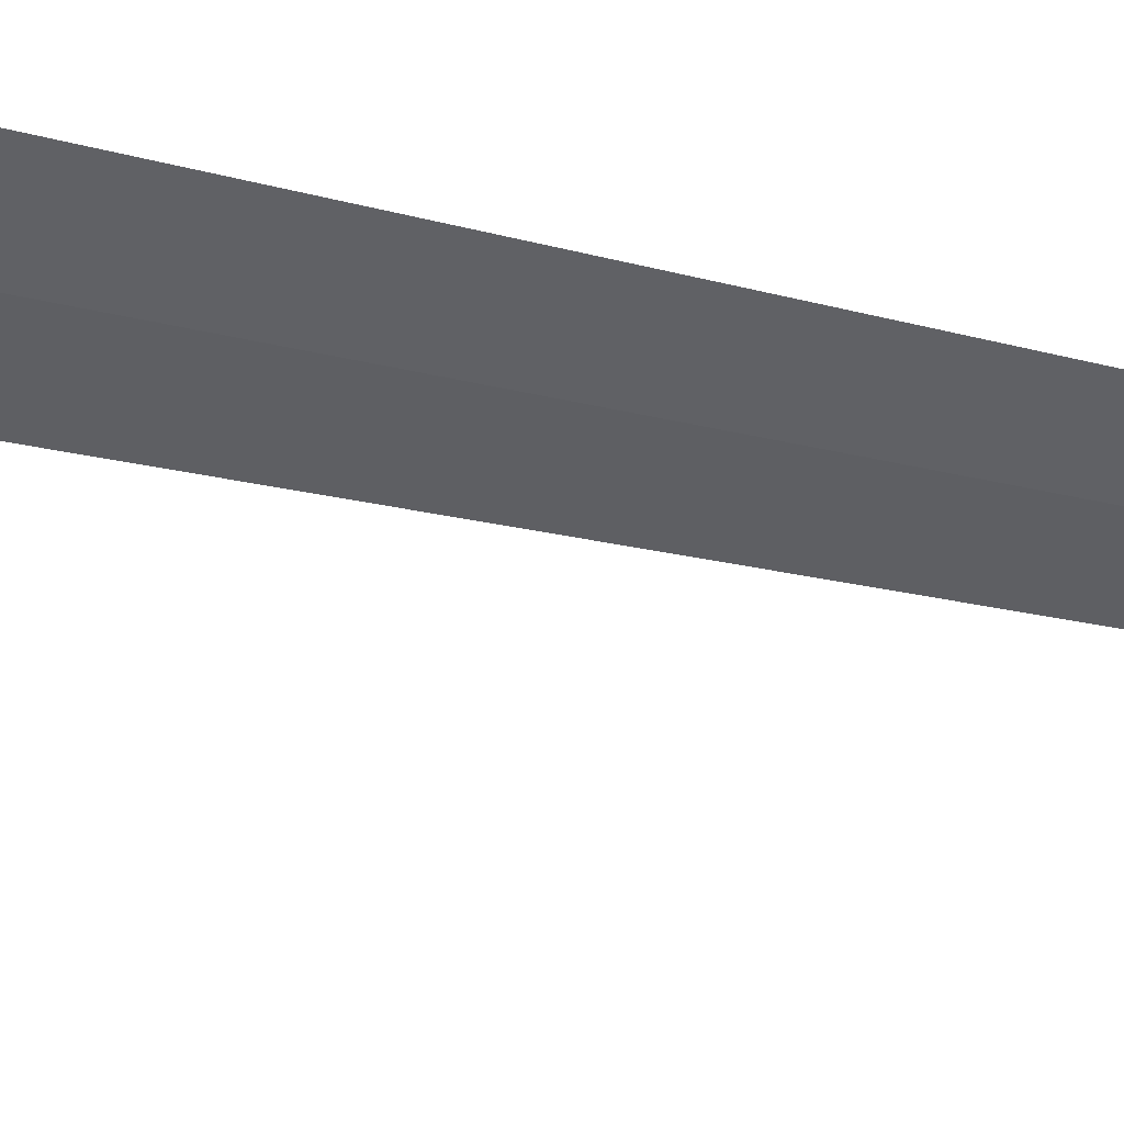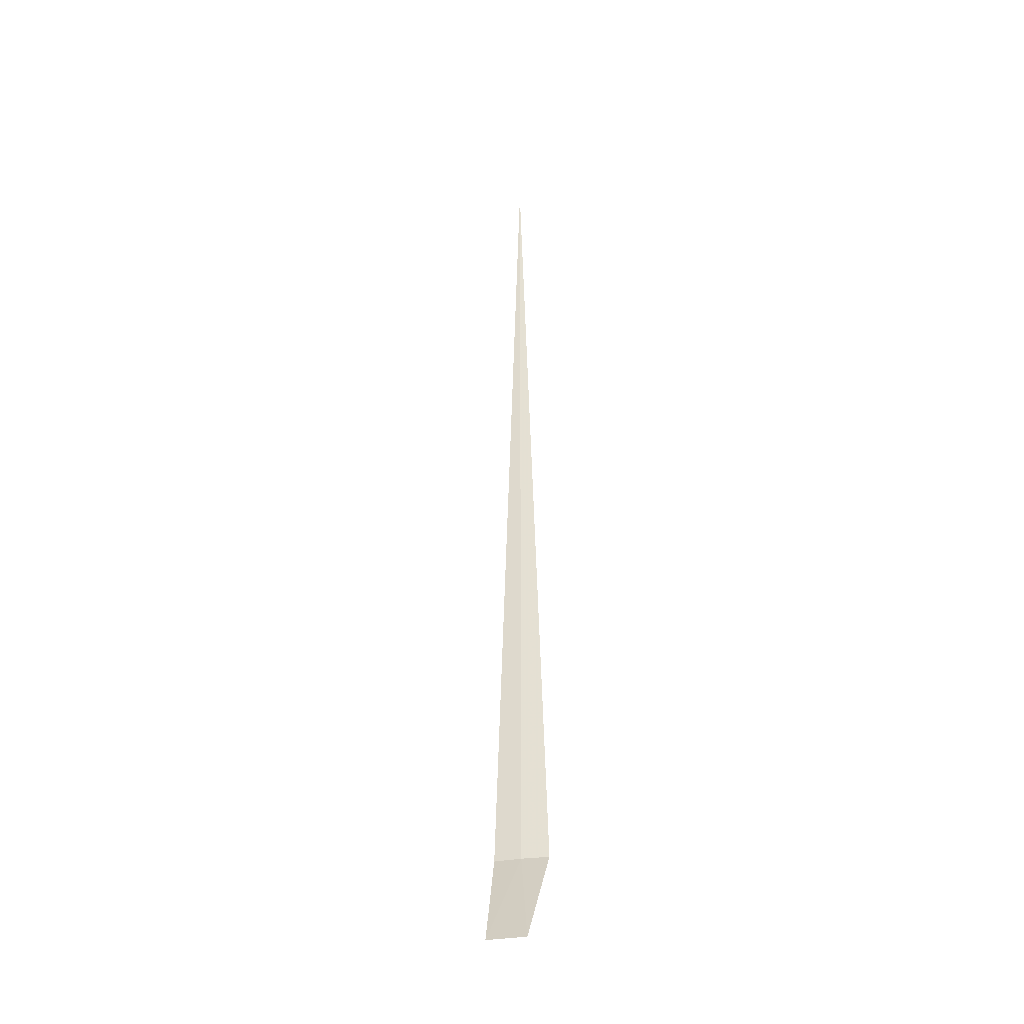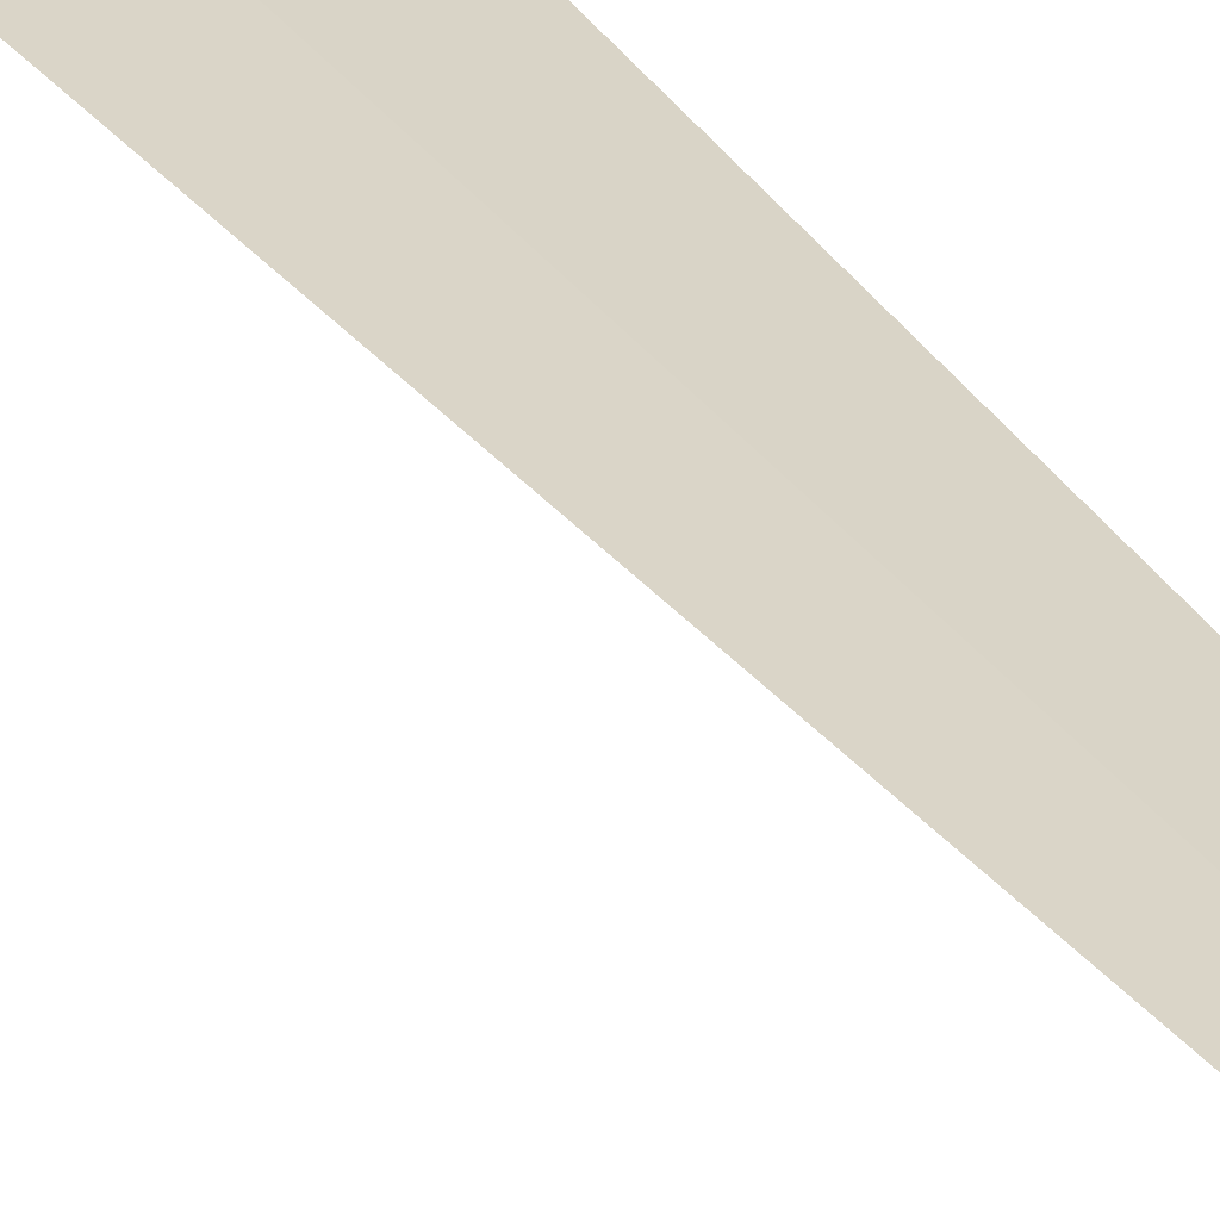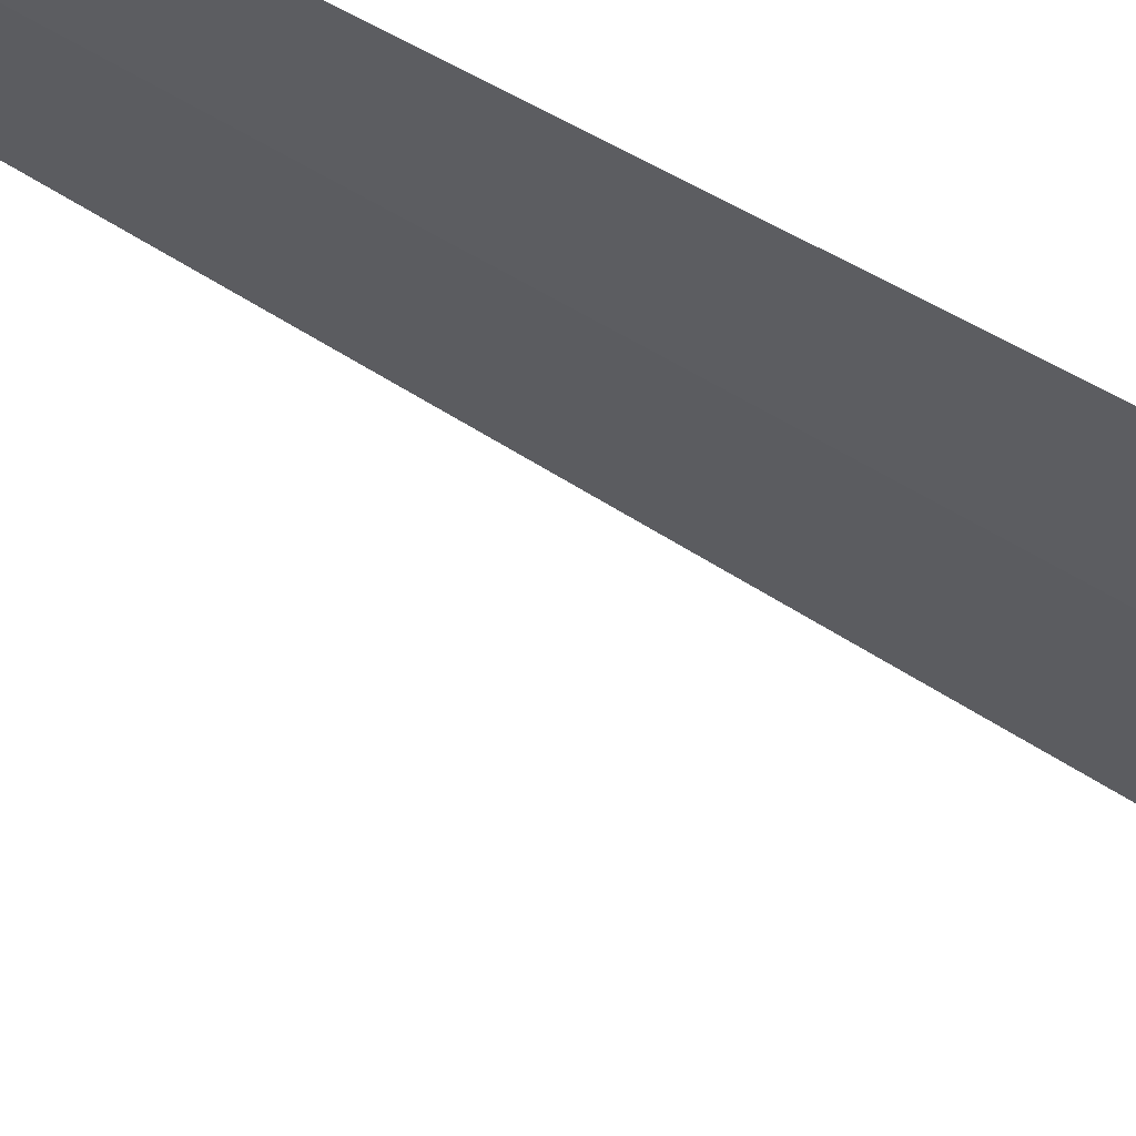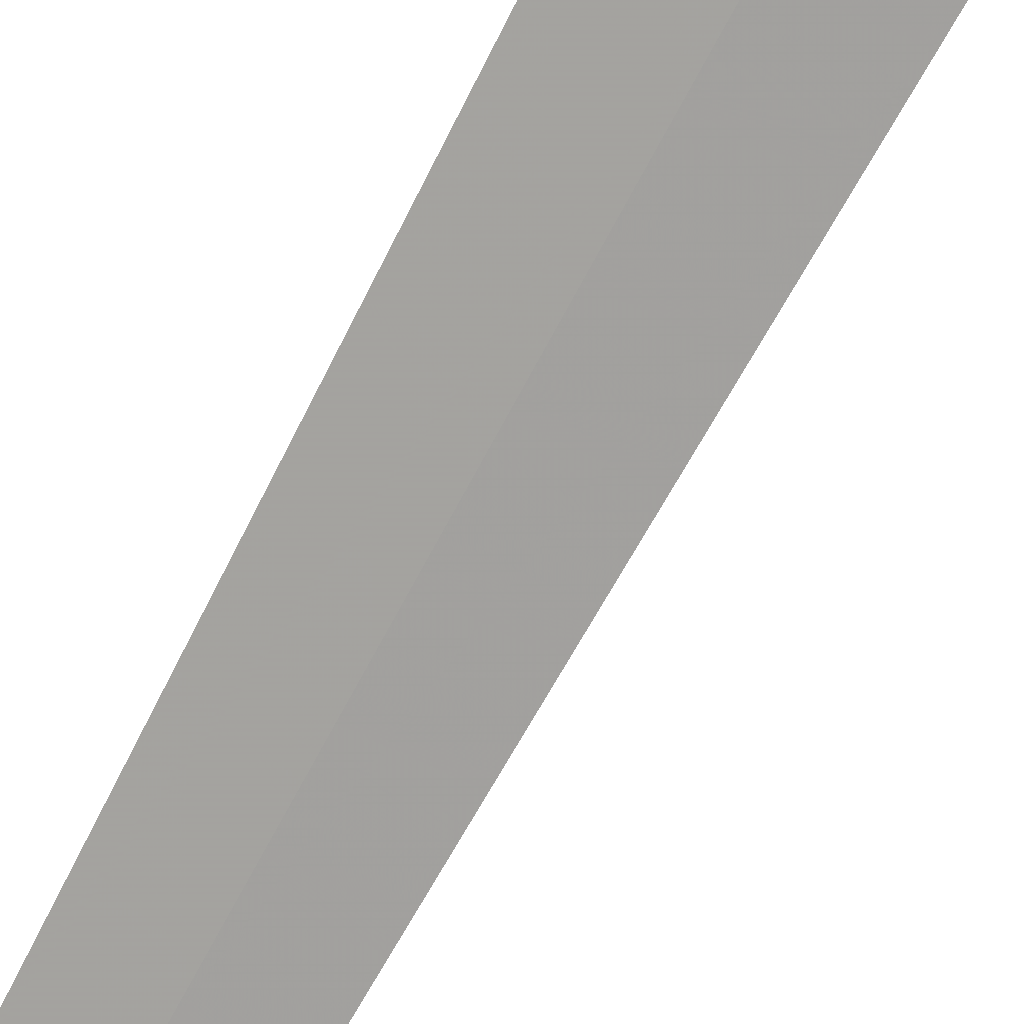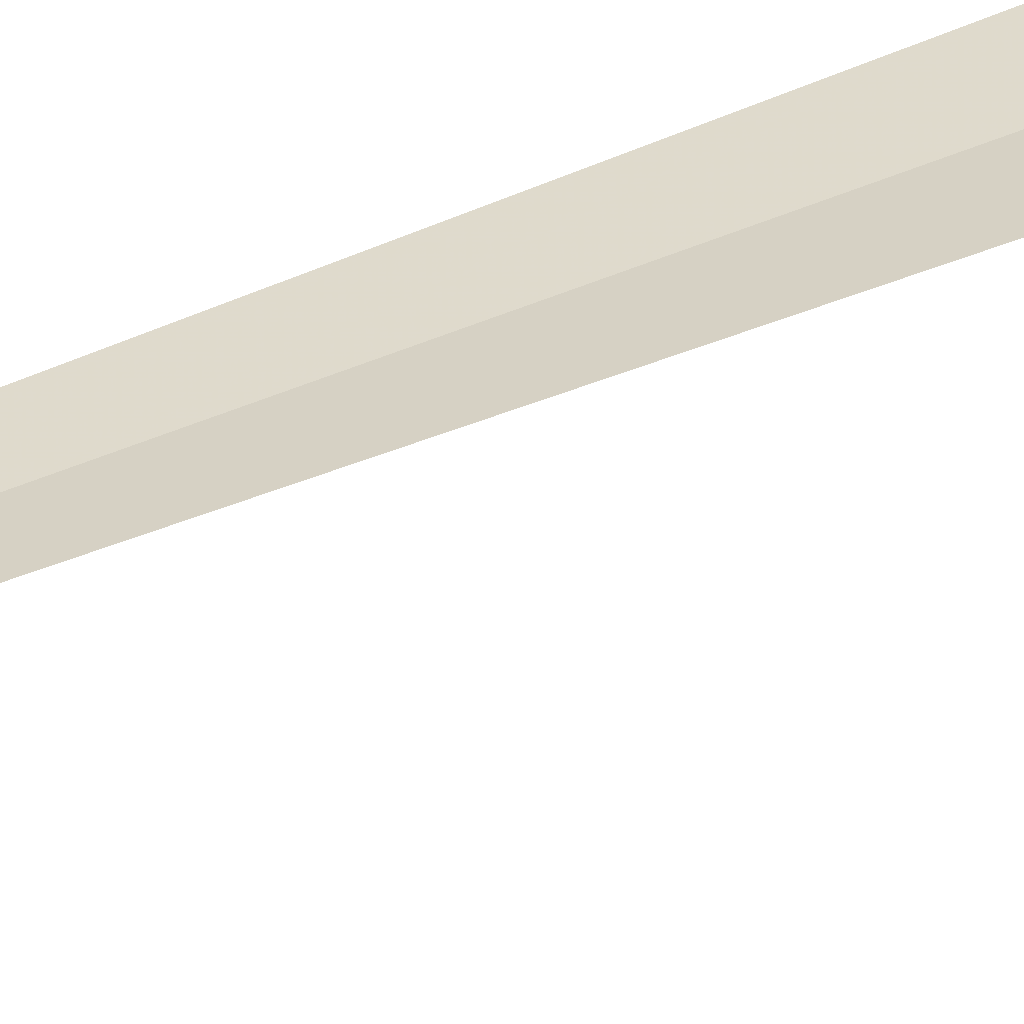
<metadata>
{"format":"obj","ext":"obj","renderer":"f3d","projection":"perspective","resolution":1024,"background":"white","views":[{"elev":-55.4,"azim":-102.9,"up":"+Y"},{"elev":-34.4,"azim":23.4,"up":"+Z"},{"elev":28.6,"azim":-27.3,"up":"+Y"},{"elev":-30.6,"azim":44.2,"up":"+Y"},{"elev":-69.5,"azim":152.4,"up":"+Y"},{"elev":41.4,"azim":61.6,"up":"+Y"}]}
</metadata>
<code>
v 40.82 -4.169 86.49
v 40.83 -4.168 100
v 41.23 -4.068 86.5
v 40.41 -4.23 86.49
v 40.61 -4.961 85
v 41.2 -4.852 85
f 1 2 3
f 1 5 4
f 1 6 5
f 1 3 6
f 1 4 2

</code>
